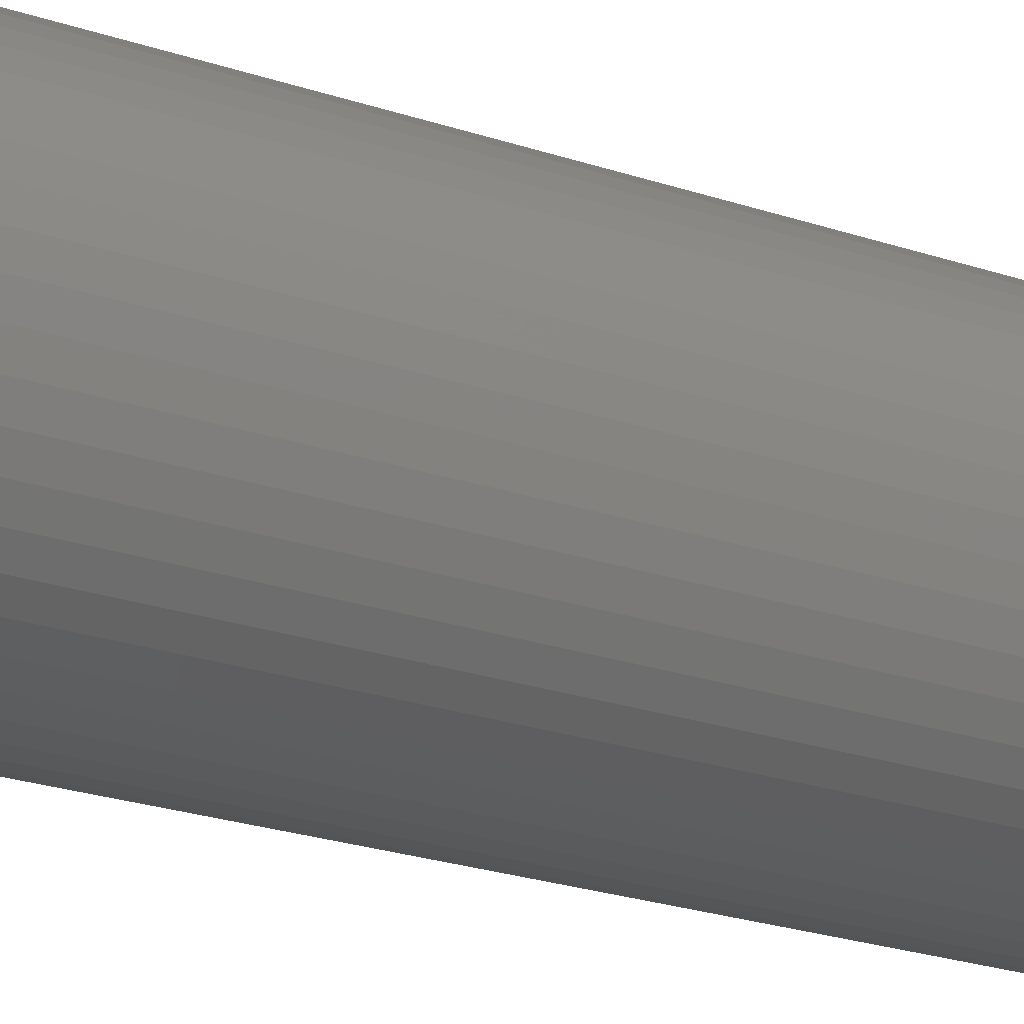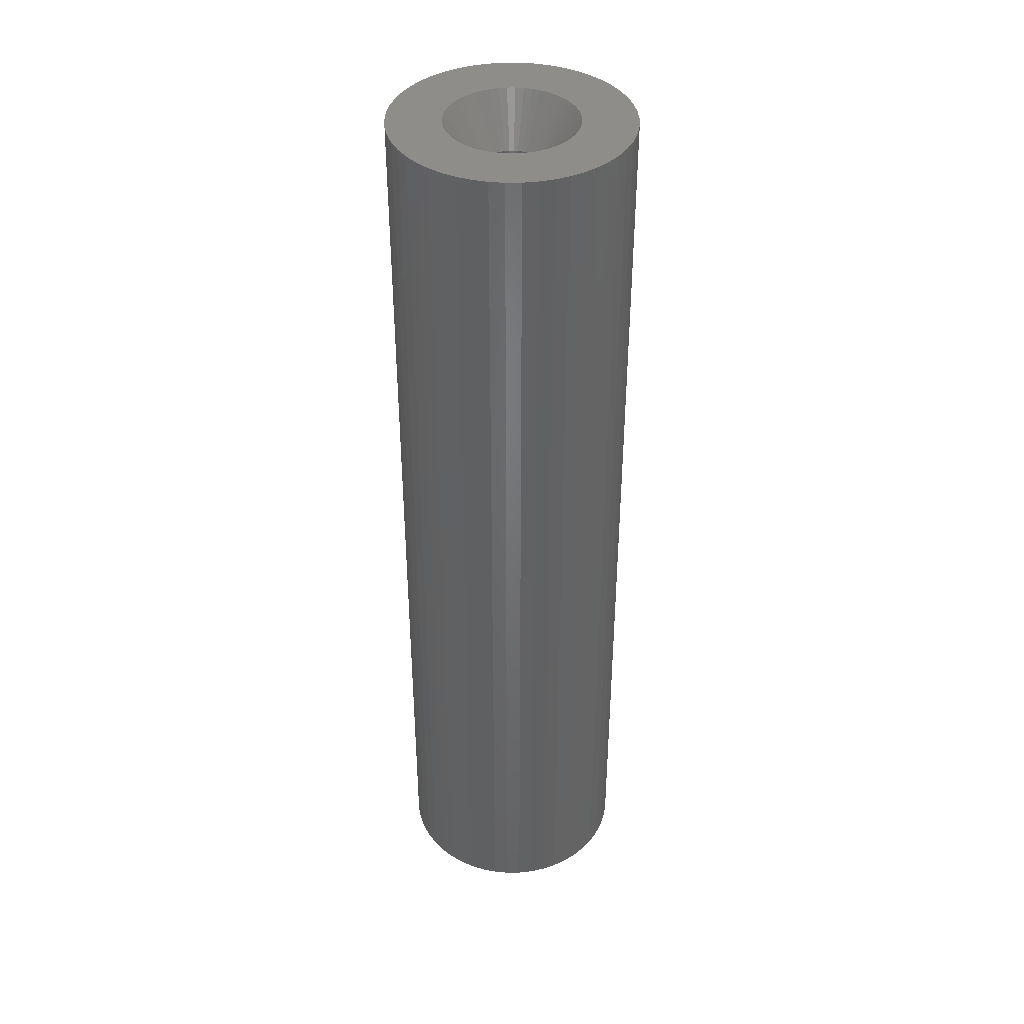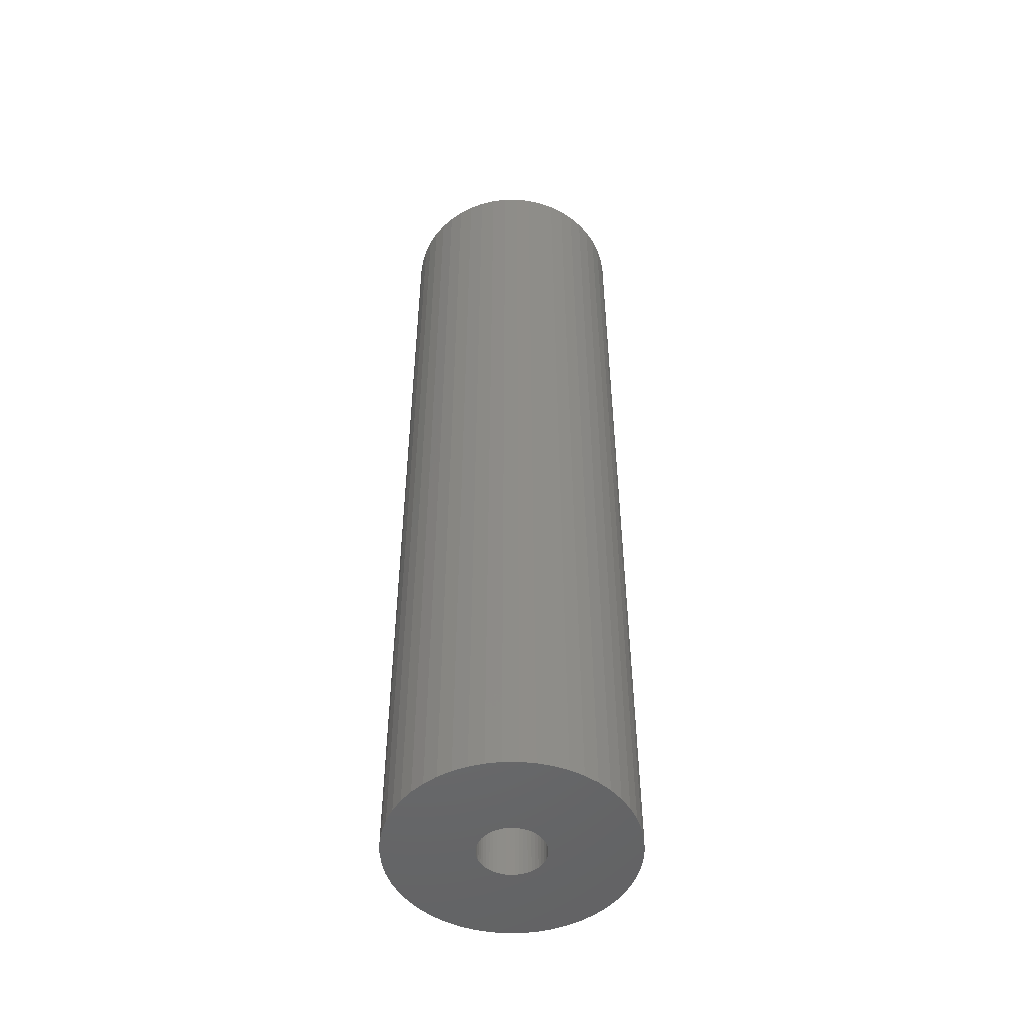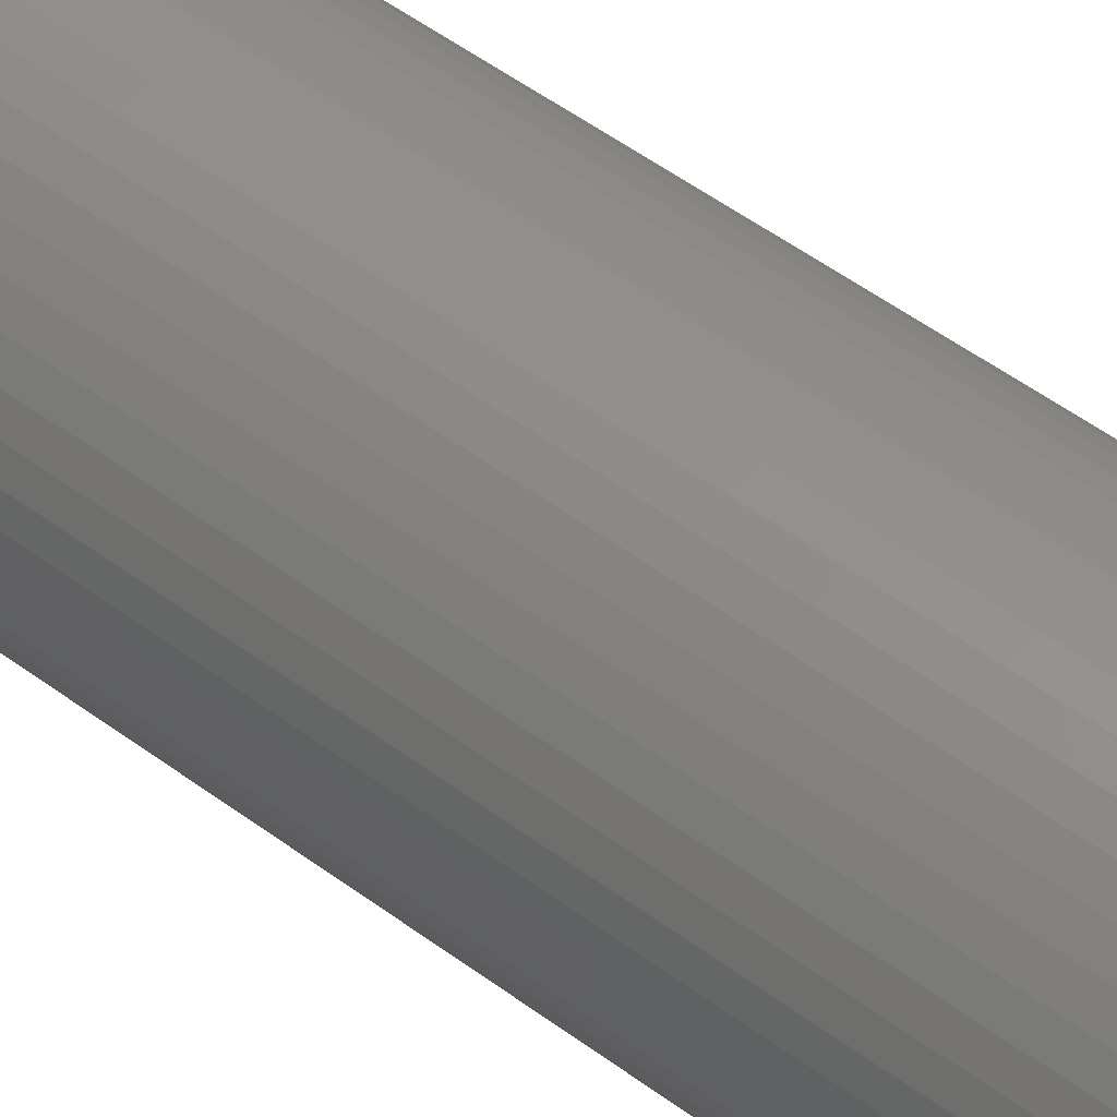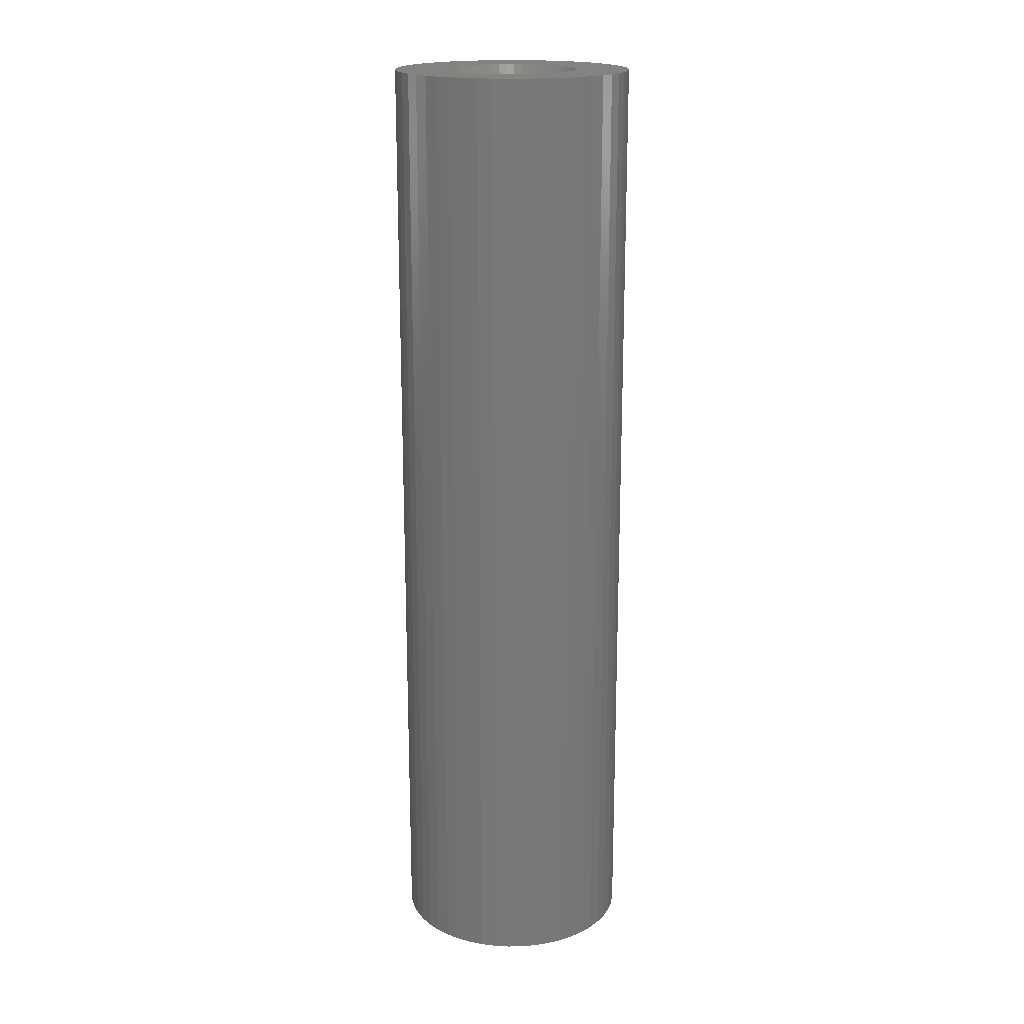
<metadata>
{"format":"stl","ext":"stl","renderer":"f3d","projection":"perspective","resolution":1024,"background":"white","views":[{"elev":-21.0,"azim":-122.6,"up":"+Y"},{"elev":39.8,"azim":64.1,"up":"+Z"},{"elev":-50.2,"azim":123.0,"up":"+Z"},{"elev":52.3,"azim":-51.3,"up":"+Y"},{"elev":18.5,"azim":-124.1,"up":"+Z"}]}
</metadata>
<code>
# stl→obj: 250 verts, 500 faces
v 5.5 0 0
v 10 0 0
v 9.921 1.253 0
v 5.457 0.6893 0
v 9.686 2.487 0
v 9.921 -1.253 0
v 5.327 1.368 0
v 9.298 3.681 0
v 5.457 -0.6893 0
v 5.114 2.025 0
v 8.763 4.818 0
v 9.686 -2.487 0
v 4.82 2.65 0
v 8.09 5.878 0
v 5.327 -1.368 0
v 4.45 3.233 0
v 7.29 6.845 0
v 9.298 -3.681 0
v 4.009 3.765 0
v 6.374 7.705 0
v 5.114 -2.025 0
v 8.763 -4.818 0
v 3.506 4.238 0
v 5.358 8.443 0
v 2.947 4.644 0
v 4.258 9.048 0
v 2.342 4.977 0
v 3.09 9.511 0
v 1.7 5.231 0
v 1.874 9.823 0
v 1.031 5.403 0
v 0.6279 9.98 0
v 0.3453 5.489 0
v -0.3453 5.489 0
v -0.6279 9.98 0
v -1.031 5.403 0
v -1.874 9.823 0
v -1.7 5.231 0
v -3.09 9.511 0
v -2.342 4.977 0
v -4.258 9.048 0
v -2.947 4.644 0
v -5.358 8.443 0
v -3.506 4.238 0
v -6.374 7.705 0
v -4.009 3.765 0
v -7.29 6.845 0
v -4.45 3.233 0
v -8.09 5.878 0
v -4.82 2.65 0
v -8.763 4.818 0
v -5.114 2.025 0
v 4.82 -2.65 0
v 8.09 -5.878 0
v 4.45 -3.233 0
v 7.29 -6.845 0
v 4.009 -3.765 0
v 6.374 -7.705 0
v 3.506 -4.238 0
v 5.358 -8.443 0
v 2.947 -4.644 0
v 4.258 -9.048 0
v 2.342 -4.977 0
v 3.09 -9.511 0
v 1.7 -5.231 0
v 1.874 -9.823 0
v 1.031 -5.403 0
v 0.6279 -9.98 0
v 0.3453 -5.489 0
v -0.3453 -5.489 0
v -0.6279 -9.98 0
v -1.031 -5.403 0
v -1.874 -9.823 0
v -1.7 -5.231 0
v -3.09 -9.511 0
v -2.342 -4.977 0
v -4.258 -9.048 0
v -2.947 -4.644 0
v -5.358 -8.443 0
v -3.506 -4.238 0
v -6.374 -7.705 0
v -4.009 -3.765 0
v -7.29 -6.845 0
v -4.45 -3.233 0
v -8.09 -5.878 0
v -4.82 -2.65 0
v -8.763 -4.818 0
v -5.114 -2.025 0
v -9.298 -3.681 0
v -5.327 -1.368 0
v -9.686 -2.487 0
v -5.457 -0.6893 0
v -9.921 -1.253 0
v -5.5 0 0
v -9.298 3.681 0
v -5.327 1.368 0
v -9.686 2.487 0
v -5.457 0.6893 0
v -9.921 1.253 0
v -10 0 0
v 2.75 0 -80
v 10 0 -80
v 9.921 -1.253 -80
v 2.728 -0.3447 -80
v 9.686 -2.487 -80
v 9.921 1.253 -80
v 2.664 -0.6839 -80
v 9.298 -3.681 -80
v 2.728 0.3447 -80
v 2.557 -1.012 -80
v 8.763 -4.818 -80
v 9.686 2.487 -80
v 2.41 -1.325 -80
v 8.09 -5.878 -80
v 2.664 0.6839 -80
v 2.225 -1.616 -80
v 7.29 -6.845 -80
v 9.298 3.681 -80
v 2.005 -1.883 -80
v 6.374 -7.705 -80
v 2.557 1.012 -80
v 1.753 -2.119 -80
v 5.358 -8.443 -80
v 8.763 4.818 -80
v 1.474 -2.322 -80
v 4.258 -9.048 -80
v 2.41 1.325 -80
v 1.171 -2.488 -80
v 3.09 -9.511 -80
v 8.09 5.878 -80
v 2.225 1.616 -80
v 0.8498 -2.615 -80
v 1.874 -9.823 -80
v 0.5153 -2.701 -80
v 0.6279 -9.98 -80
v 0.1727 -2.745 -80
v -0.1727 -2.745 -80
v -0.6279 -9.98 -80
v -0.5153 -2.701 -80
v -1.874 -9.823 -80
v -0.8498 -2.615 -80
v -3.09 -9.511 -80
v -1.171 -2.488 -80
v -4.258 -9.048 -80
v -1.474 -2.322 -80
v -5.358 -8.443 -80
v -1.753 -2.119 -80
v -6.374 -7.705 -80
v -2.005 -1.883 -80
v -7.29 -6.845 -80
v -8.09 -5.878 -80
v -2.225 -1.616 -80
v 7.29 6.845 -80
v 2.005 1.883 -80
v 6.374 7.705 -80
v 1.753 2.119 -80
v 5.358 8.443 -80
v 1.474 2.322 -80
v 4.258 9.048 -80
v 1.171 2.488 -80
v 3.09 9.511 -80
v 0.8498 2.615 -80
v 1.874 9.823 -80
v 0.5153 2.701 -80
v 0.6279 9.98 -80
v 0.1727 2.745 -80
v -0.1727 2.745 -80
v -0.6279 9.98 -80
v -0.5153 2.701 -80
v -1.874 9.823 -80
v -0.8498 2.615 -80
v -3.09 9.511 -80
v -1.171 2.488 -80
v -4.258 9.048 -80
v -1.474 2.322 -80
v -5.358 8.443 -80
v -1.753 2.119 -80
v -6.374 7.705 -80
v -2.005 1.883 -80
v -7.29 6.845 -80
v -2.225 1.616 -80
v -8.09 5.878 -80
v -2.41 1.325 -80
v -8.763 4.818 -80
v -2.557 1.012 -80
v -9.298 3.681 -80
v -2.664 0.6839 -80
v -9.686 2.487 -80
v -2.728 0.3447 -80
v -9.921 1.253 -80
v -2.75 0 -80
v -2.41 -1.325 -80
v -8.763 -4.818 -80
v -2.557 -1.012 -80
v -9.298 -3.681 -80
v -2.664 -0.6839 -80
v -9.686 -2.487 -80
v -2.728 -0.3447 -80
v -9.921 -1.253 -80
v -10 0 -80
v 2.75 0 -4.2
v 2.728 0.3447 -4.2
v -2.41 -1.325 -4.2
v -2.557 -1.012 -4.2
v 1.753 2.119 -4.2
v 1.474 2.322 -4.2
v -0.8498 2.615 -4.2
v -0.5153 2.701 -4.2
v 2.005 -1.883 -4.2
v 2.225 -1.616 -4.2
v -0.8498 -2.615 -4.2
v -2.225 1.616 -4.2
v 2.557 -1.012 -4.2
v 2.664 -0.6839 -4.2
v 2.728 -0.3447 -4.2
v 2.41 -1.325 -4.2
v 0.5153 -2.701 -4.2
v 0.1727 -2.745 -4.2
v 1.474 -2.322 -4.2
v -2.225 -1.616 -4.2
v -1.753 -2.119 -4.2
v -2.005 -1.883 -4.2
v 0.8498 2.615 -4.2
v 0.5153 2.701 -4.2
v -1.474 2.322 -4.2
v -2.005 1.883 -4.2
v -2.75 0 -4.2
v -2.728 0.3447 -4.2
v 1.171 -2.488 -4.2
v 0.8498 -2.615 -4.2
v -2.728 -0.3447 -4.2
v -2.664 -0.6839 -4.2
v -0.1727 -2.745 -4.2
v -1.171 -2.488 -4.2
v 2.41 1.325 -4.2
v 2.557 1.012 -4.2
v 2.005 1.883 -4.2
v -0.1727 2.745 -4.2
v -1.753 2.119 -4.2
v 1.753 -2.119 -4.2
v -0.5153 -2.701 -4.2
v -1.474 -2.322 -4.2
v 1.171 2.488 -4.2
v 0.1727 2.745 -4.2
v 2.225 1.616 -4.2
v -1.171 2.488 -4.2
v -2.41 1.325 -4.2
v -2.557 1.012 -4.2
v 2.664 0.6839 -4.2
v -2.664 0.6839 -4.2
f 1 2 3
f 4 3 5
f 2 1 6
f 7 5 8
f 9 6 1
f 10 8 11
f 6 9 12
f 13 11 14
f 15 12 9
f 16 14 17
f 12 15 18
f 19 17 20
f 21 18 15
f 18 21 22
f 3 4 1
f 23 20 24
f 5 7 4
f 8 10 7
f 11 13 10
f 14 16 13
f 25 24 26
f 17 19 16
f 20 23 19
f 27 26 28
f 24 25 23
f 26 27 25
f 29 28 30
f 28 29 27
f 30 31 29
f 32 31 30
f 32 33 31
f 32 34 33
f 35 34 32
f 35 36 34
f 37 36 35
f 36 37 38
f 39 38 37
f 38 39 40
f 41 40 39
f 40 41 42
f 43 42 41
f 42 43 44
f 45 44 43
f 44 45 46
f 47 46 45
f 46 47 48
f 49 48 47
f 48 49 50
f 51 50 49
f 50 51 52
f 53 22 21
f 22 53 54
f 55 54 53
f 54 55 56
f 57 56 55
f 56 57 58
f 59 58 57
f 58 59 60
f 61 60 59
f 60 61 62
f 63 62 61
f 62 63 64
f 65 64 63
f 64 65 66
f 67 66 65
f 67 68 66
f 69 68 67
f 70 68 69
f 70 71 68
f 72 71 70
f 73 72 74
f 72 73 71
f 75 74 76
f 77 76 78
f 74 75 73
f 79 78 80
f 81 80 82
f 76 77 75
f 83 82 84
f 85 84 86
f 87 86 88
f 89 88 90
f 78 79 77
f 91 90 92
f 93 92 94
f 95 52 51
f 80 81 79
f 52 95 96
f 82 83 81
f 97 96 95
f 84 85 83
f 96 97 98
f 86 87 85
f 99 98 97
f 88 89 87
f 98 99 94
f 90 91 89
f 100 94 99
f 92 93 91
f 94 100 93
f 101 102 103
f 104 103 105
f 102 101 106
f 107 105 108
f 109 106 101
f 110 108 111
f 106 109 112
f 113 111 114
f 115 112 109
f 116 114 117
f 112 115 118
f 119 117 120
f 121 118 115
f 122 120 123
f 118 121 124
f 125 123 126
f 127 124 121
f 128 126 129
f 124 127 130
f 131 130 127
f 103 104 101
f 105 107 104
f 108 110 107
f 111 113 110
f 114 116 113
f 117 119 116
f 132 129 133
f 120 122 119
f 123 125 122
f 126 128 125
f 129 132 128
f 134 133 135
f 133 134 132
f 135 136 134
f 135 137 136
f 138 137 135
f 137 138 139
f 140 139 138
f 139 140 141
f 142 141 140
f 141 142 143
f 144 143 142
f 143 144 145
f 146 145 144
f 145 146 147
f 148 147 146
f 147 148 149
f 150 149 148
f 151 152 150
f 149 150 152
f 130 131 153
f 154 153 131
f 153 154 155
f 156 155 154
f 155 156 157
f 158 157 156
f 157 158 159
f 160 159 158
f 159 160 161
f 162 161 160
f 161 162 163
f 164 163 162
f 163 164 165
f 166 165 164
f 167 165 166
f 168 167 169
f 167 168 165
f 170 169 171
f 172 171 173
f 174 173 175
f 176 175 177
f 169 170 168
f 178 177 179
f 180 179 181
f 182 181 183
f 184 183 185
f 186 185 187
f 188 187 189
f 171 172 170
f 190 189 191
f 152 151 192
f 193 192 151
f 173 174 172
f 192 193 194
f 175 176 174
f 195 194 193
f 177 178 176
f 194 195 196
f 179 180 178
f 197 196 195
f 181 182 180
f 196 197 198
f 183 184 182
f 199 198 197
f 185 186 184
f 198 199 191
f 187 188 186
f 200 191 199
f 189 190 188
f 191 200 190
f 1 4 201
f 201 4 202
f 88 203 204
f 203 88 86
f 205 23 206
f 207 208 36
f 9 1 201
f 209 55 210
f 55 209 57
f 72 211 74
f 212 48 50
f 213 15 214
f 15 213 21
f 15 9 215
f 216 21 213
f 21 216 53
f 55 53 210
f 217 69 67
f 69 217 218
f 63 61 219
f 220 203 86
f 221 222 80
f 74 211 76
f 223 31 224
f 225 40 42
f 48 226 46
f 226 48 212
f 227 228 98
f 9 201 215
f 63 229 230
f 59 57 209
f 90 231 92
f 232 231 90
f 80 222 82
f 218 70 69
f 70 218 233
f 211 234 76
f 235 10 13
f 10 235 236
f 19 23 237
f 207 38 40
f 208 34 36
f 34 208 238
f 226 239 44
f 225 42 44
f 228 96 98
f 231 227 92
f 15 215 214
f 53 216 210
f 67 65 230
f 65 63 230
f 67 230 217
f 63 219 229
f 61 59 219
f 59 209 240
f 59 240 219
f 90 204 232
f 204 90 88
f 241 70 233
f 70 241 72
f 78 242 80
f 242 221 80
f 206 27 243
f 238 33 34
f 33 238 244
f 4 7 202
f 13 16 245
f 237 16 19
f 16 237 245
f 207 36 38
f 226 44 46
f 225 246 40
f 246 207 40
f 239 225 44
f 52 247 50
f 247 52 248
f 92 227 94
f 227 98 94
f 84 222 220
f 222 84 82
f 84 220 86
f 241 211 72
f 234 242 76
f 76 242 78
f 25 27 206
f 23 25 206
f 27 29 223
f 29 31 223
f 236 7 10
f 7 236 249
f 202 7 249
f 247 212 50
f 228 250 96
f 96 248 52
f 248 96 250
f 243 27 223
f 224 33 244
f 33 224 31
f 235 13 245
f 237 23 205
f 121 235 127
f 235 121 236
f 127 245 131
f 245 127 235
f 162 243 223
f 243 162 160
f 173 207 246
f 207 173 171
f 248 183 247
f 183 248 185
f 104 201 101
f 201 104 215
f 156 237 205
f 237 156 154
f 167 244 238
f 244 167 166
f 158 205 206
f 205 158 156
f 227 189 228
f 189 227 191
f 212 179 226
f 179 212 181
f 175 246 225
f 246 175 173
f 171 208 207
f 208 171 169
f 113 213 110
f 213 113 216
f 147 222 221
f 222 147 149
f 125 229 219
f 229 125 128
f 115 236 121
f 236 115 249
f 131 237 154
f 237 131 245
f 164 223 224
f 223 164 162
f 166 224 244
f 224 166 164
f 160 206 243
f 206 160 158
f 250 185 248
f 185 250 187
f 228 187 250
f 187 228 189
f 247 181 212
f 181 247 183
f 169 238 208
f 238 169 167
f 177 225 239
f 225 177 175
f 179 239 226
f 239 179 177
f 101 202 109
f 202 101 201
f 110 214 107
f 214 110 213
f 119 210 116
f 210 119 209
f 136 233 218
f 233 136 137
f 231 191 227
f 191 231 198
f 222 152 220
f 152 222 149
f 134 218 217
f 218 134 136
f 119 240 209
f 240 119 122
f 109 249 115
f 249 109 202
f 107 215 104
f 215 107 214
f 116 216 113
f 216 116 210
f 143 242 234
f 242 143 145
f 139 211 241
f 211 139 141
f 204 196 232
f 196 204 194
f 232 198 231
f 198 232 196
f 128 230 229
f 230 128 132
f 132 217 230
f 217 132 134
f 122 219 240
f 219 122 125
f 137 241 233
f 241 137 139
f 220 192 203
f 192 220 152
f 203 194 204
f 194 203 192
f 145 221 242
f 221 145 147
f 141 234 211
f 234 141 143
f 2 106 3
f 106 2 102
f 200 99 190
f 99 200 100
f 165 35 32
f 35 165 168
f 138 68 71
f 68 138 135
f 153 20 17
f 20 153 155
f 178 47 45
f 47 178 180
f 172 41 39
f 41 172 174
f 8 124 11
f 124 8 118
f 11 130 14
f 130 11 124
f 159 28 26
f 28 159 161
f 161 30 28
f 30 161 163
f 157 26 24
f 26 157 159
f 186 51 184
f 51 186 95
f 182 47 180
f 47 182 49
f 188 95 186
f 95 188 97
f 174 43 41
f 43 174 176
f 168 37 35
f 37 168 170
f 135 66 68
f 66 135 133
f 5 118 8
f 118 5 112
f 3 112 5
f 112 3 106
f 14 153 17
f 153 14 130
f 163 32 30
f 32 163 165
f 155 24 20
f 24 155 157
f 184 49 182
f 49 184 51
f 190 97 188
f 97 190 99
f 176 45 43
f 45 176 178
f 170 39 37
f 39 170 172
f 126 60 62
f 60 126 123
f 56 114 54
f 114 56 117
f 18 105 12
f 105 18 108
f 12 103 6
f 103 12 105
f 150 81 83
f 81 150 148
f 193 89 195
f 89 193 87
f 150 85 151
f 85 150 83
f 54 111 22
f 111 54 114
f 6 102 2
f 102 6 103
f 195 91 197
f 91 195 89
f 199 100 200
f 100 199 93
f 129 62 64
f 62 129 126
f 133 64 66
f 64 133 129
f 120 56 58
f 56 120 117
f 123 58 60
f 58 123 120
f 22 108 18
f 108 22 111
f 140 71 73
f 71 140 138
f 144 75 77
f 75 144 142
f 142 73 75
f 73 142 140
f 151 87 193
f 87 151 85
f 197 93 199
f 93 197 91
f 146 77 79
f 77 146 144
f 148 79 81
f 79 148 146

</code>
